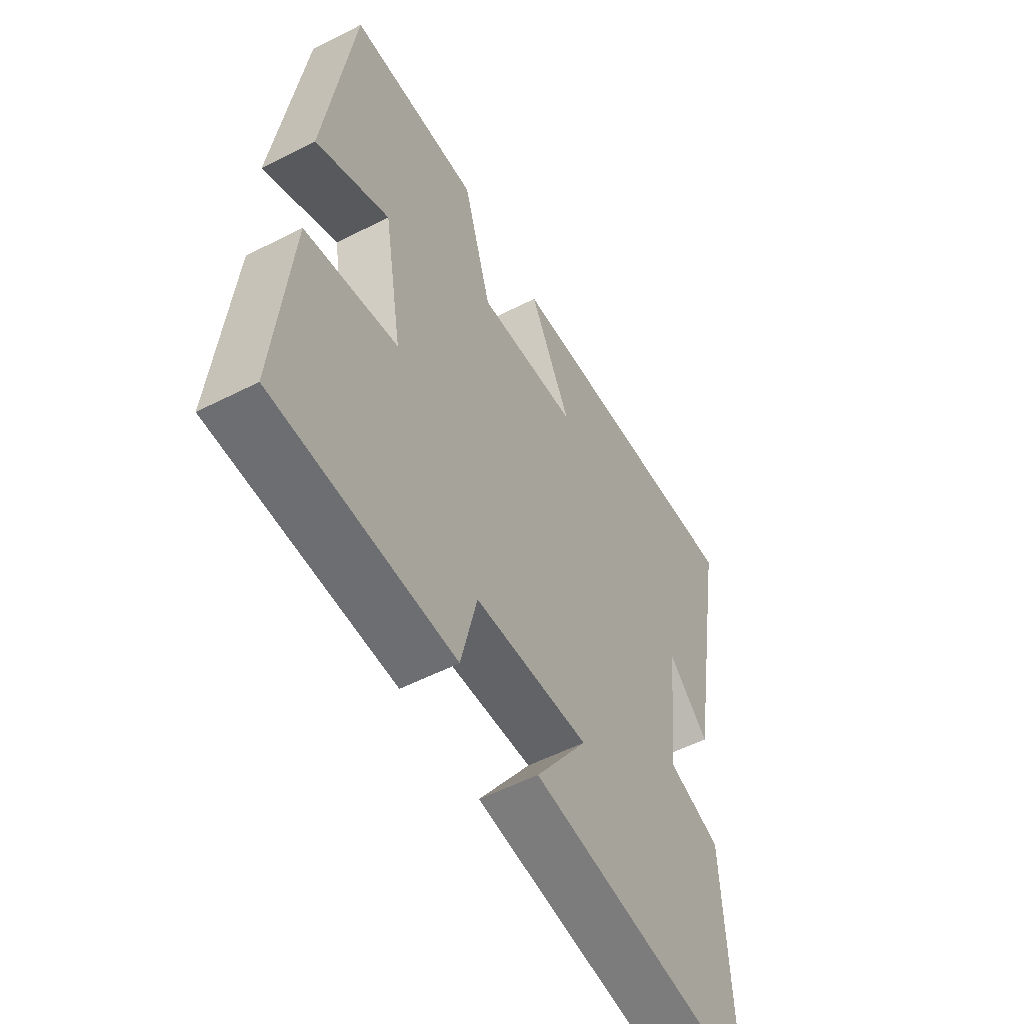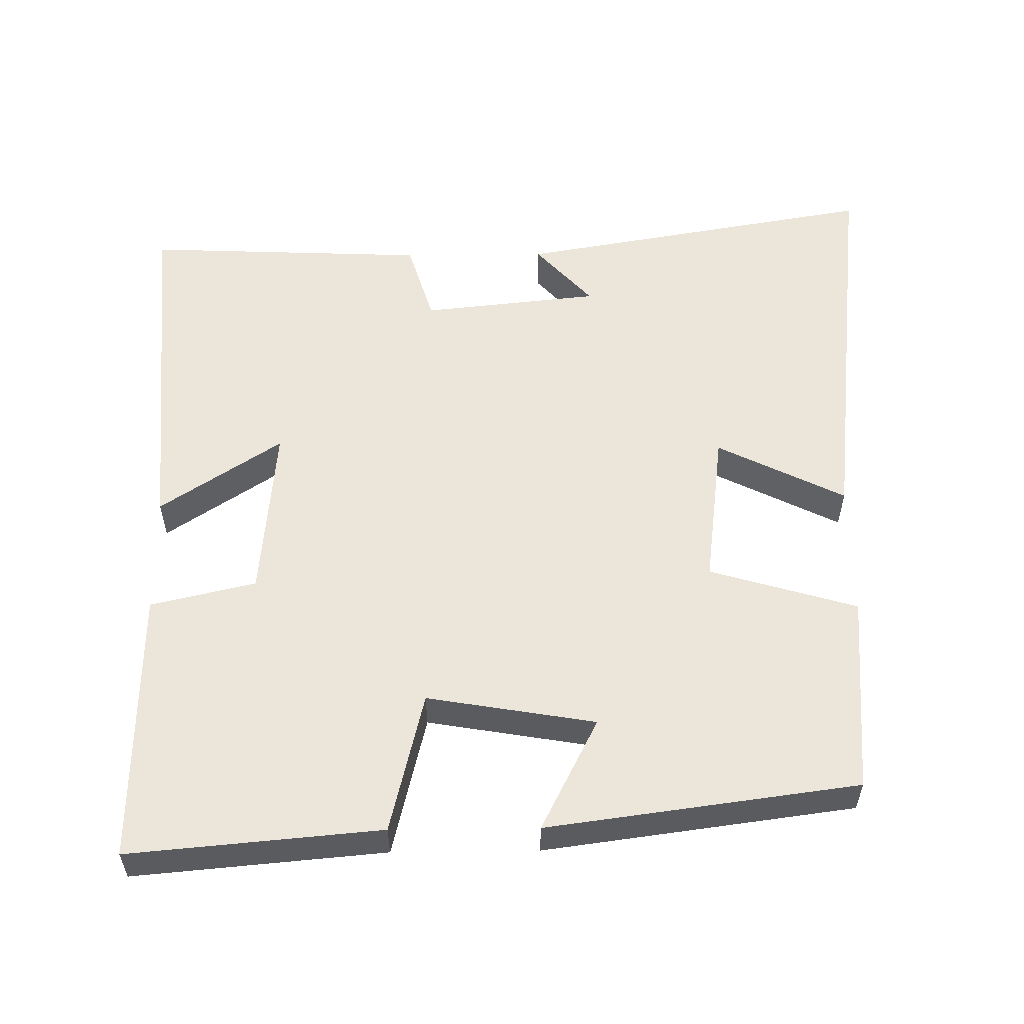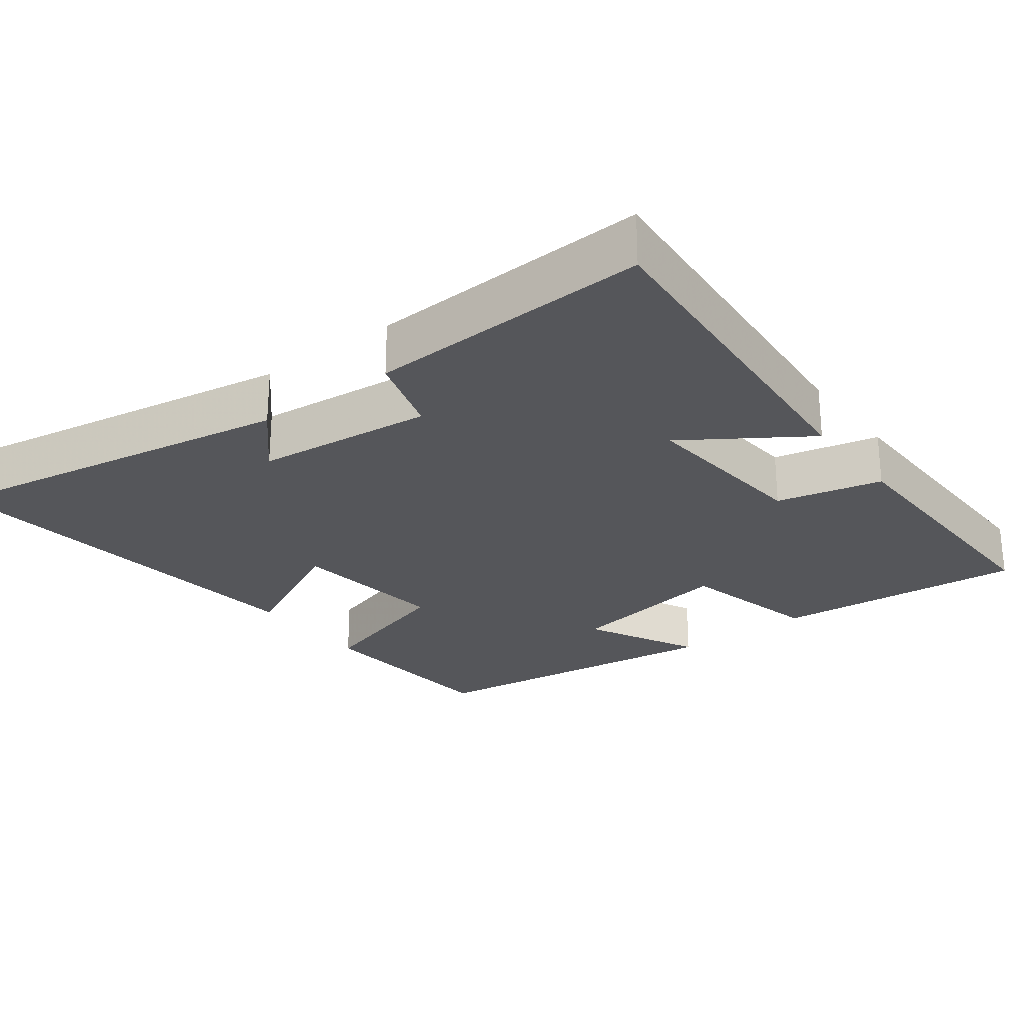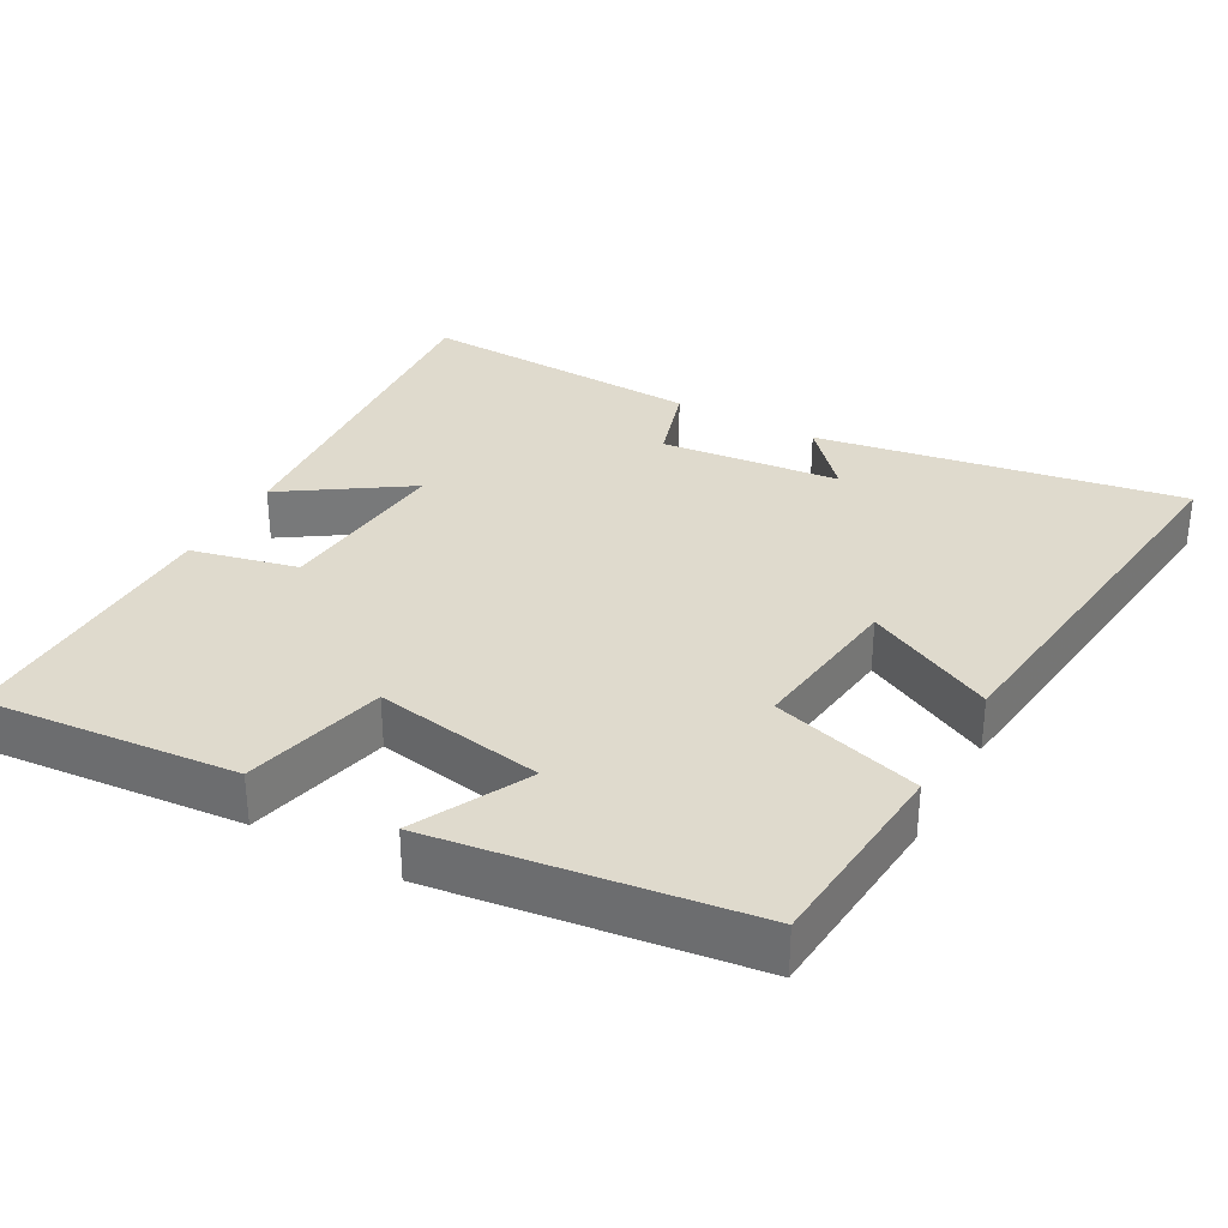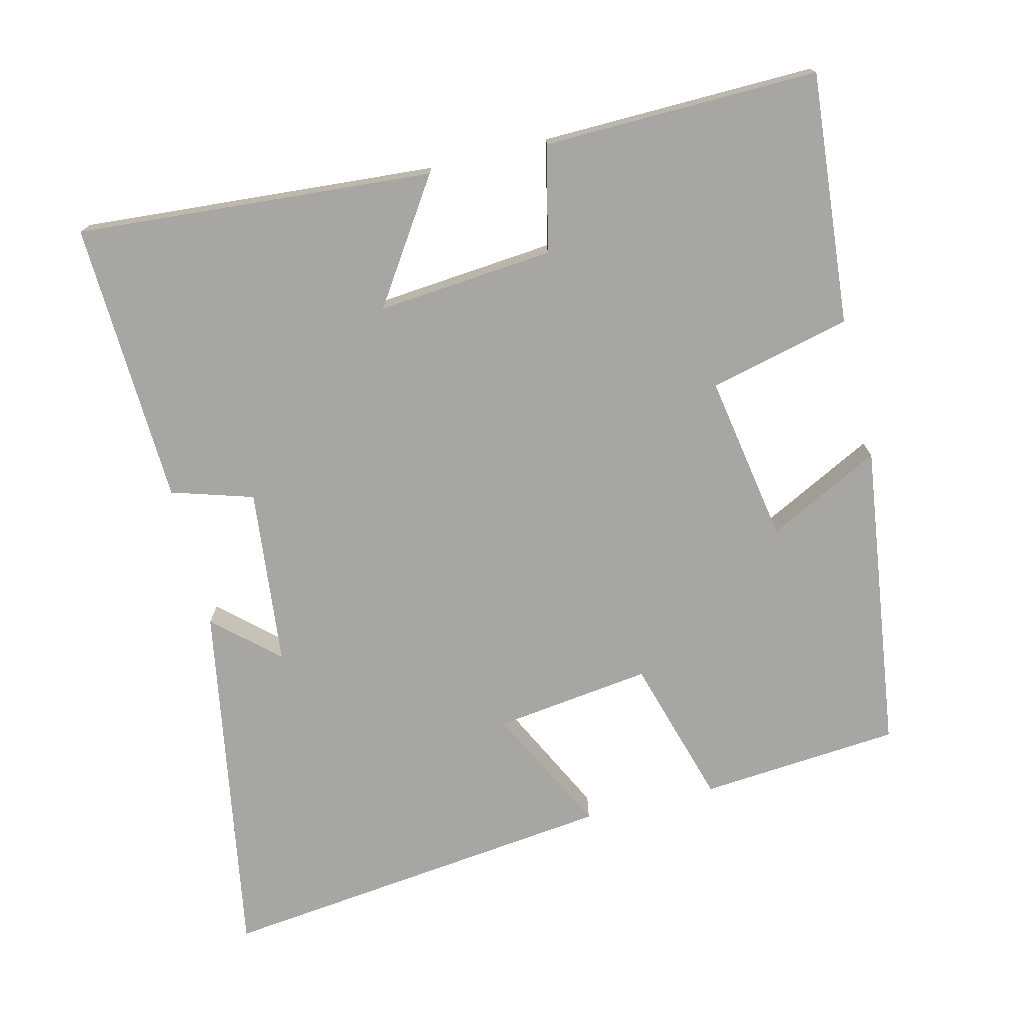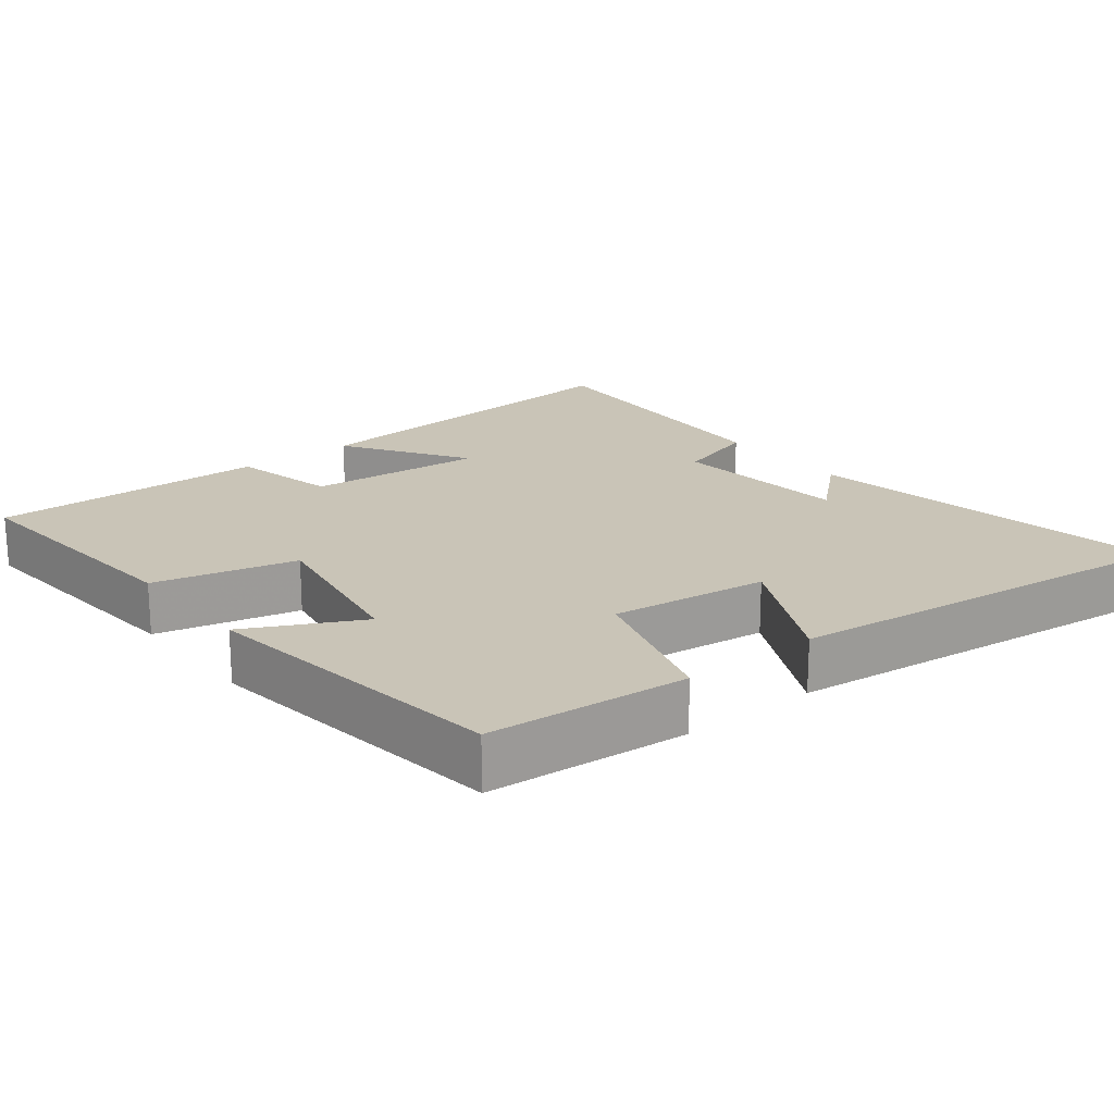
<metadata>
{"format":"obj","ext":"obj","renderer":"f3d","projection":"perspective","resolution":1024,"background":"white","views":[{"elev":-55.2,"azim":-61.7,"up":"+Z"},{"elev":55.8,"azim":-90.7,"up":"+Y"},{"elev":-26.0,"azim":127.1,"up":"+Y"},{"elev":32.6,"azim":-61.1,"up":"+Y"},{"elev":-74.2,"azim":-166.2,"up":"+Y"},{"elev":20.0,"azim":-38.3,"up":"+Y"}]}
</metadata>
<code>
v 0.587 0.07 0.565
v 0.5 0.07 0.061
v 0.412 0.07 0.14
v 0.386 0.07 -0.108
v 0.5 0.07 -0.143
v 0.517 0.07 -0.538
v 0.02 0.07 -0.5
v 0.132 0.07 -0.331
v -0.114 0.07 -0.353
v -0.148 0.07 -0.5
v -0.531 0.07 -0.507
v -0.5 0.07 -0.157
v -0.303 0.07 -0.109
v -0.343 0.07 0.125
v -0.5 0.07 0.045
v -0.442 0.07 0.477
v -0.163 0.07 0.5
v -0.102 0.07 0.294
v 0.116 0.07 0.322
v 0.027 0.07 0.5
v 0.587 0 0.565
v 0.5 0 0.061
v 0.412 0 0.14
v 0.386 0 -0.108
v 0.5 0 -0.143
v 0.517 0 -0.538
v 0.02 0 -0.5
v 0.132 0 -0.331
v -0.114 0 -0.353
v -0.148 0 -0.5
v -0.531 0 -0.507
v -0.5 0 -0.157
v -0.303 0 -0.109
v -0.343 0 0.125
v -0.5 0 0.045
v -0.442 0 0.477
v -0.163 0 0.5
v -0.102 0 0.294
v 0.116 0 0.322
v 0.027 0 0.5
f 19 20 1
f 15 16 17 18
f 14 15 18
f 13 14 18 19
f 10 11 12 13
f 9 10 13
f 8 9 13 19
f 5 6 7 8
f 4 5 8
f 3 4 8 19
f 1 2 3
f 1 3 19
f 21 40 39
f 38 37 36 35
f 38 35 34
f 39 38 34 33
f 33 32 31 30
f 33 30 29
f 39 33 29 28
f 28 27 26 25
f 28 25 24
f 39 28 24 23
f 23 22 21
f 39 23 21
f 1 21 22 2
f 2 22 23 3
f 3 23 24 4
f 4 24 25 5
f 5 25 26 6
f 6 26 27 7
f 7 27 28 8
f 8 28 29 9
f 9 29 30 10
f 10 30 31 11
f 11 31 32 12
f 12 32 33 13
f 13 33 34 14
f 14 34 35 15
f 15 35 36 16
f 16 36 37 17
f 17 37 38 18
f 18 38 39 19
f 19 39 40 20
f 20 40 21 1

</code>
